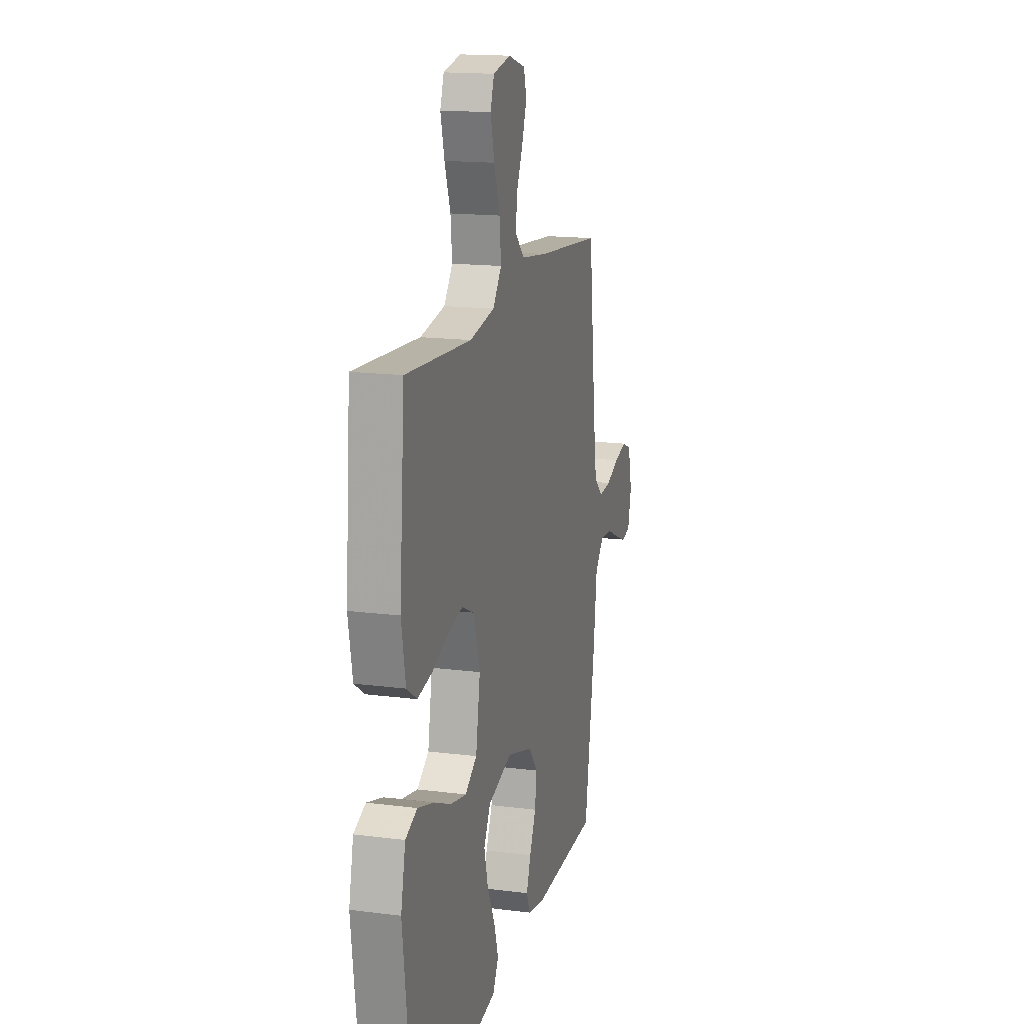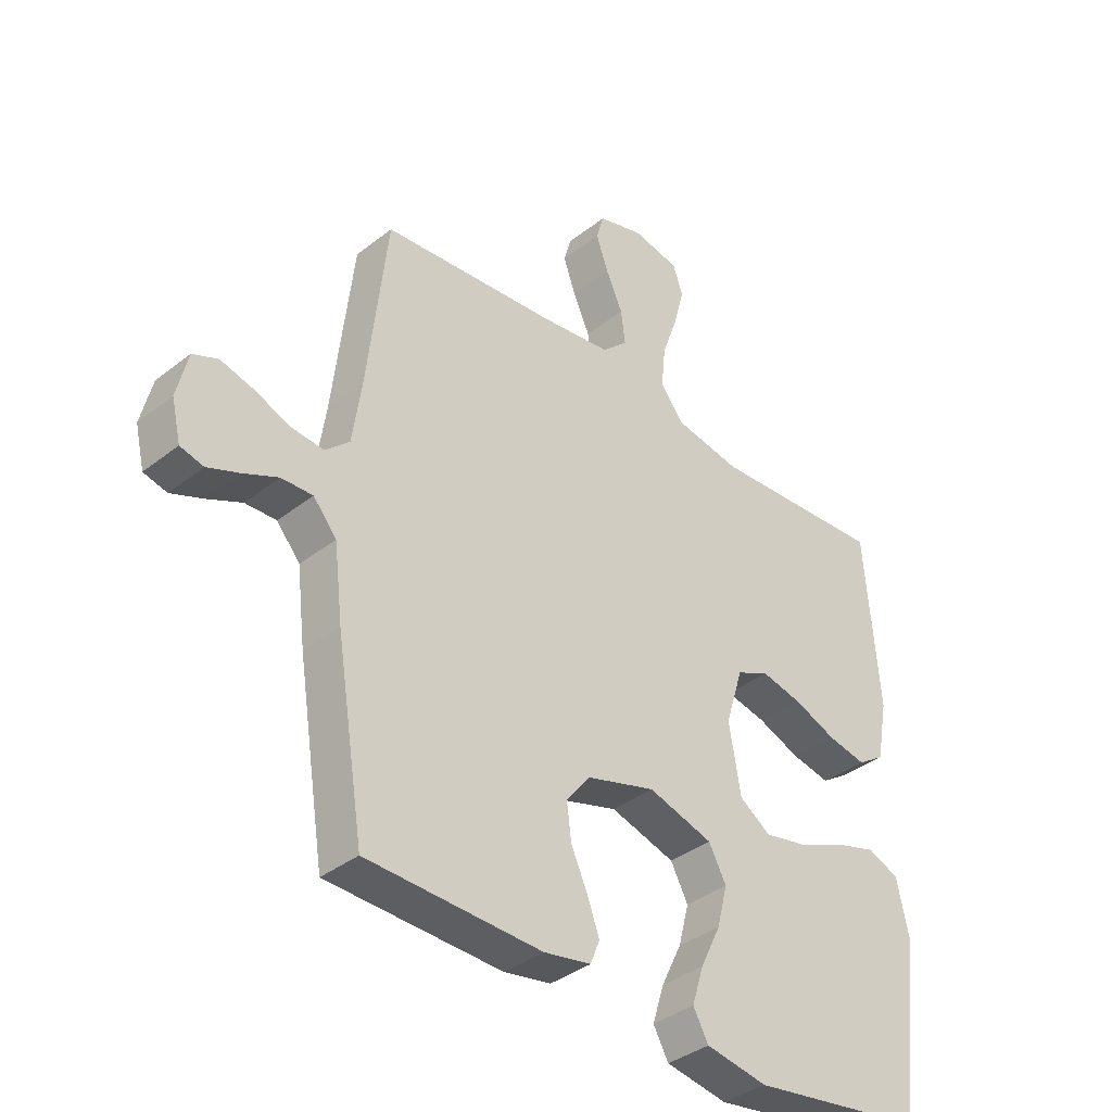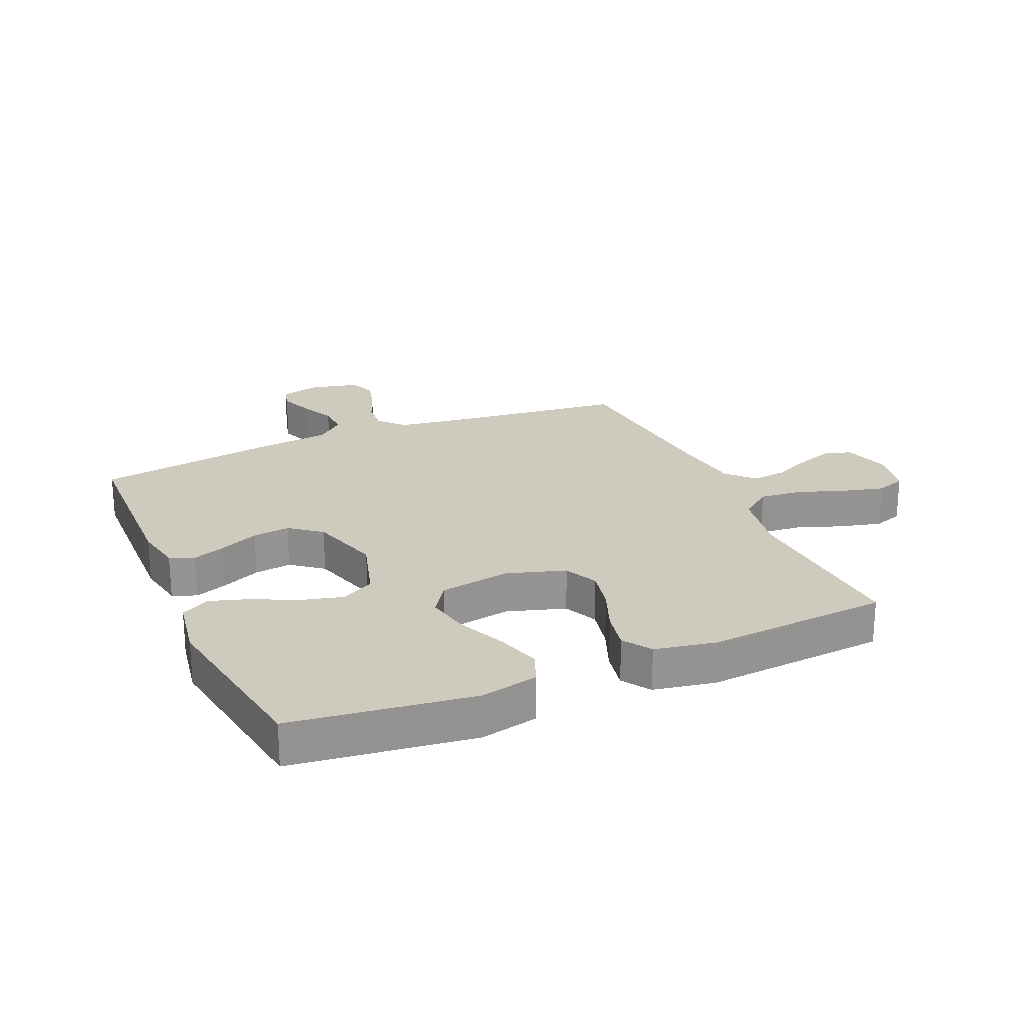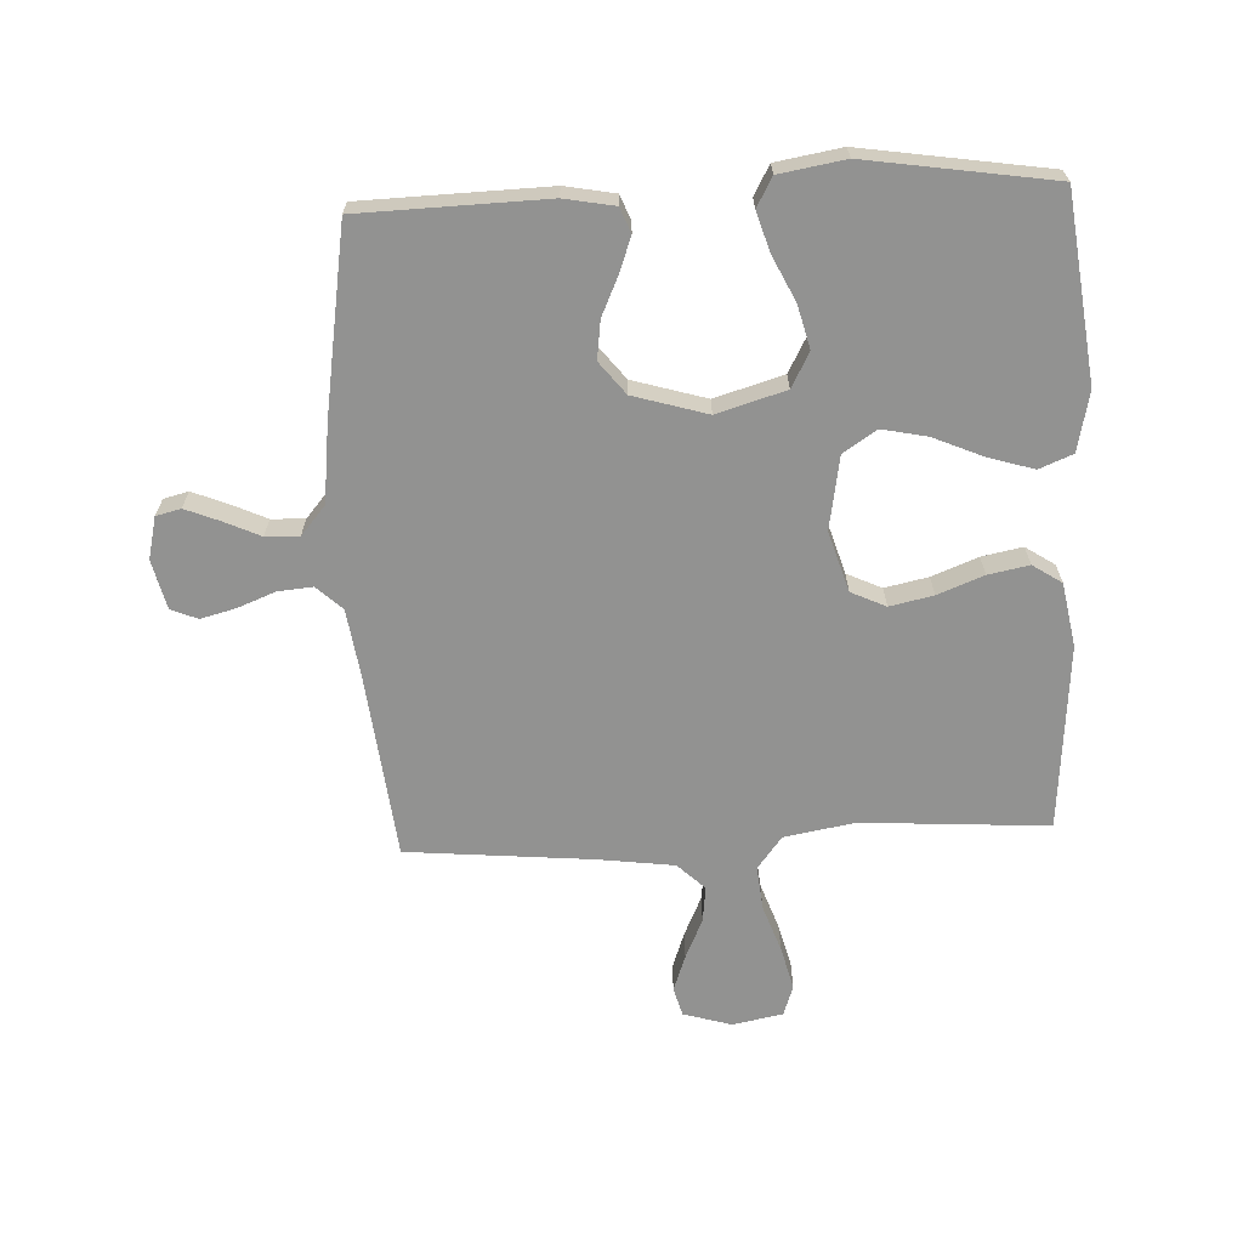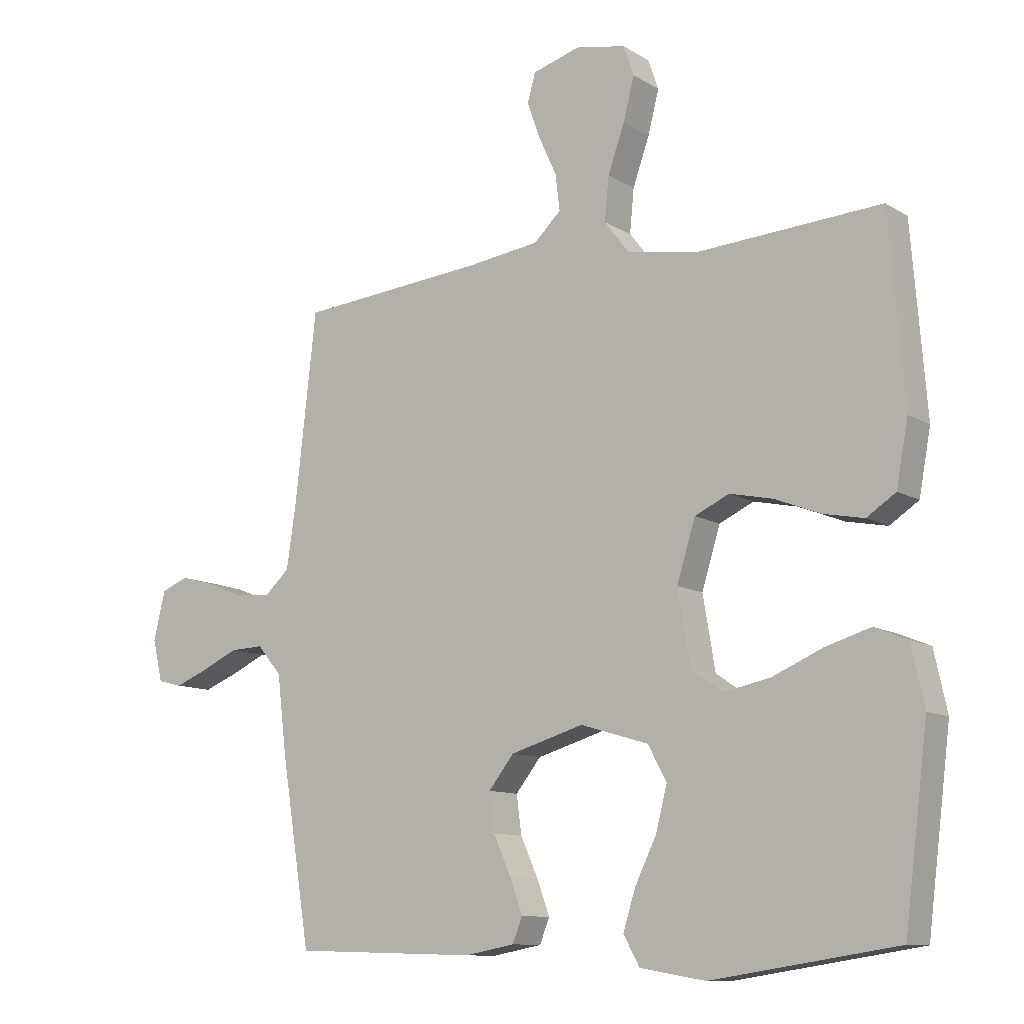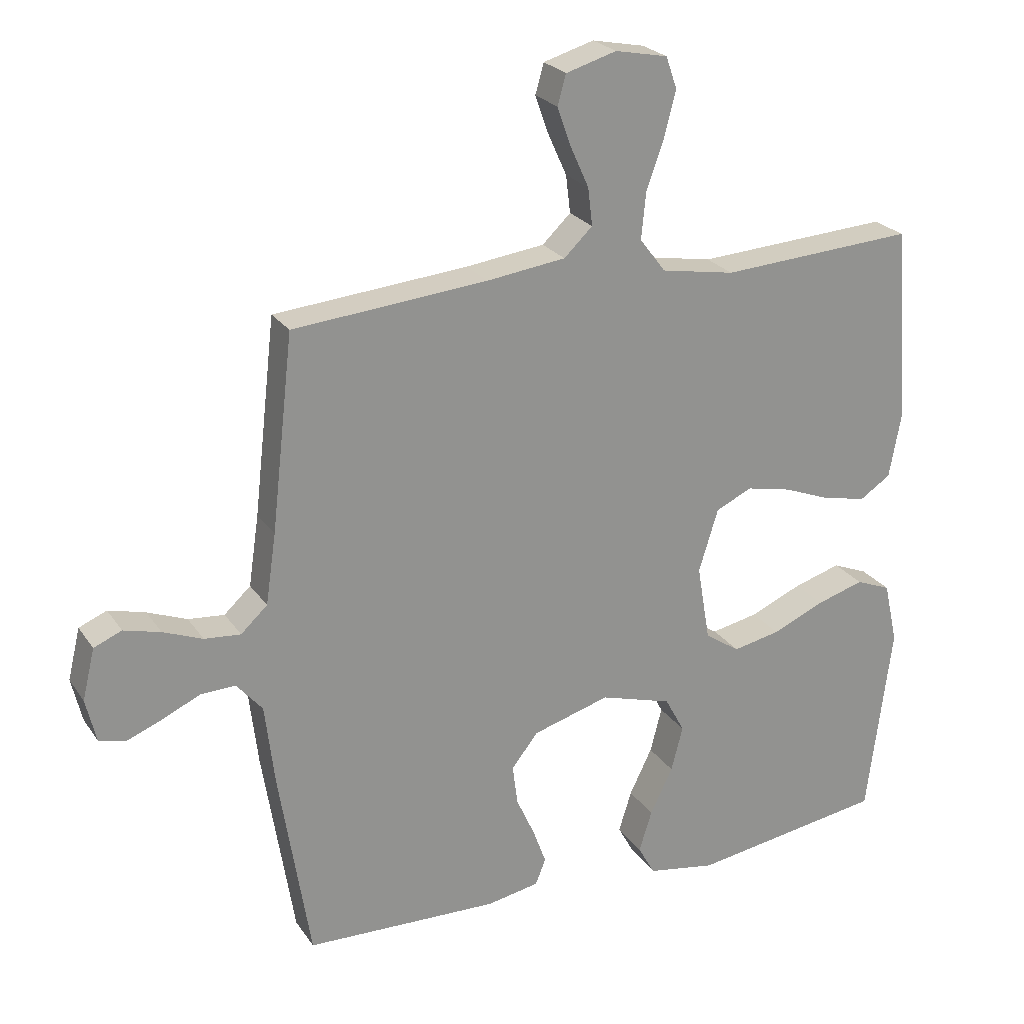
<metadata>
{"format":"obj","ext":"obj","renderer":"f3d","projection":"perspective","resolution":1024,"background":"white","views":[{"elev":16.1,"azim":-75.1,"up":"+Z"},{"elev":-37.3,"azim":135.1,"up":"+Z"},{"elev":23.2,"azim":-113.5,"up":"+Y"},{"elev":-66.2,"azim":-177.4,"up":"+Y"},{"elev":-10.7,"azim":-145.4,"up":"+Z"},{"elev":23.9,"azim":154.3,"up":"+Z"}]}
</metadata>
<code>
v 0.5 0.07 0.5
v 0.534 0.07 0.2
v 0.55 0.07 0.091
v 0.591 0.07 0.053
v 0.647 0.07 0.058
v 0.708 0.07 0.082
v 0.765 0.07 0.097
v 0.808 0.07 0.079
v 0.827 0.07 0
v 0.811 0.07 -0.068
v 0.771 0.07 -0.078
v 0.716 0.07 -0.056
v 0.657 0.07 -0.029
v 0.603 0.07 -0.027
v 0.563 0.07 -0.074
v 0.548 0.07 -0.2
v 0.5 0.07 -0.5
v 0.2 0.07 -0.509
v 0.119 0.07 -0.494
v 0.103 0.07 -0.454
v 0.123 0.07 -0.399
v 0.152 0.07 -0.335
v 0.16 0.07 -0.273
v 0.119 0.07 -0.221
v 0 0.07 -0.186
v -0.111 0.07 -0.219
v -0.141 0.07 -0.275
v -0.123 0.07 -0.345
v -0.088 0.07 -0.417
v -0.068 0.07 -0.481
v -0.094 0.07 -0.528
v -0.2 0.07 -0.546
v -0.5 0.07 -0.5
v -0.538 0.07 -0.2
v -0.517 0.07 -0.104
v -0.463 0.07 -0.082
v -0.39 0.07 -0.104
v -0.309 0.07 -0.139
v -0.236 0.07 -0.154
v -0.182 0.07 -0.118
v -0.162 0.07 0
v -0.192 0.07 0.097
v -0.248 0.07 0.123
v -0.318 0.07 0.108
v -0.392 0.07 0.079
v -0.458 0.07 0.066
v -0.505 0.07 0.097
v -0.524 0.07 0.2
v -0.5 0.07 0.5
v -0.2 0.07 0.481
v -0.086 0.07 0.501
v -0.046 0.07 0.553
v -0.053 0.07 0.624
v -0.08 0.07 0.7
v -0.098 0.07 0.77
v -0.081 0.07 0.819
v 0 0.07 0.835
v 0.078 0.07 0.812
v 0.091 0.07 0.766
v 0.07 0.07 0.707
v 0.041 0.07 0.643
v 0.034 0.07 0.585
v 0.078 0.07 0.543
v 0.2 0.07 0.527
v 0.5 0 0.5
v 0.534 0 0.2
v 0.55 0 0.091
v 0.591 0 0.053
v 0.647 0 0.058
v 0.708 0 0.082
v 0.765 0 0.097
v 0.808 0 0.079
v 0.827 0 0
v 0.811 0 -0.068
v 0.771 0 -0.078
v 0.716 0 -0.056
v 0.657 0 -0.029
v 0.603 0 -0.027
v 0.563 0 -0.074
v 0.548 0 -0.2
v 0.5 0 -0.5
v 0.2 0 -0.509
v 0.119 0 -0.494
v 0.103 0 -0.454
v 0.123 0 -0.399
v 0.152 0 -0.335
v 0.16 0 -0.273
v 0.119 0 -0.221
v 0 0 -0.186
v -0.111 0 -0.219
v -0.141 0 -0.275
v -0.123 0 -0.345
v -0.088 0 -0.417
v -0.068 0 -0.481
v -0.094 0 -0.528
v -0.2 0 -0.546
v -0.5 0 -0.5
v -0.538 0 -0.2
v -0.517 0 -0.104
v -0.463 0 -0.082
v -0.39 0 -0.104
v -0.309 0 -0.139
v -0.236 0 -0.154
v -0.182 0 -0.118
v -0.162 0 0
v -0.192 0 0.097
v -0.248 0 0.123
v -0.318 0 0.108
v -0.392 0 0.079
v -0.458 0 0.066
v -0.505 0 0.097
v -0.524 0 0.2
v -0.5 0 0.5
v -0.2 0 0.481
v -0.086 0 0.501
v -0.046 0 0.553
v -0.053 0 0.624
v -0.08 0 0.7
v -0.098 0 0.77
v -0.081 0 0.819
v 0 0 0.835
v 0.078 0 0.812
v 0.091 0 0.766
v 0.07 0 0.707
v 0.041 0 0.643
v 0.034 0 0.585
v 0.078 0 0.543
v 0.2 0 0.527
f 59 60 61
f 58 59 61
f 57 58 61
f 56 57 61
f 55 56 61
f 54 55 61
f 53 54 61
f 52 53 61 62
f 51 52 62 63
f 48 49 50
f 47 48 50
f 46 47 50
f 45 46 50
f 44 45 50
f 43 44 50 51
f 51 63 64
f 43 51 64
f 42 43 64
f 36 37 38
f 35 36 38
f 34 35 38
f 33 34 38
f 32 33 38
f 31 32 38
f 30 31 38
f 29 30 38
f 28 29 38
f 27 28 38 39
f 26 27 39 40
f 20 21 22
f 19 20 22
f 18 19 22
f 17 18 22
f 16 17 22
f 15 16 22
f 14 15 22 23
f 11 12 13
f 10 11 13
f 9 10 13
f 8 9 13
f 7 8 13
f 6 7 13
f 5 6 13
f 4 5 13 14
f 14 23 24
f 4 14 24
f 3 4 24
f 64 1 2
f 42 64 2
f 41 42 2
f 41 2 3
f 40 41 3
f 26 40 3
f 25 26 3
f 3 24 25
f 125 124 123
f 125 123 122
f 125 122 121
f 125 121 120
f 125 120 119
f 125 119 118
f 125 118 117
f 126 125 117 116
f 127 126 116 115
f 114 113 112
f 114 112 111
f 114 111 110
f 114 110 109
f 114 109 108
f 115 114 108 107
f 128 127 115
f 128 115 107
f 128 107 106
f 102 101 100
f 102 100 99
f 102 99 98
f 102 98 97
f 102 97 96
f 102 96 95
f 102 95 94
f 102 94 93
f 102 93 92
f 103 102 92 91
f 104 103 91 90
f 86 85 84
f 86 84 83
f 86 83 82
f 86 82 81
f 86 81 80
f 86 80 79
f 87 86 79 78
f 77 76 75
f 77 75 74
f 77 74 73
f 77 73 72
f 77 72 71
f 77 71 70
f 77 70 69
f 78 77 69 68
f 88 87 78
f 88 78 68
f 88 68 67
f 66 65 128
f 66 128 106
f 66 106 105
f 67 66 105
f 67 105 104
f 67 104 90
f 67 90 89
f 89 88 67
f 1 65 66 2
f 2 66 67 3
f 3 67 68 4
f 4 68 69 5
f 5 69 70 6
f 6 70 71 7
f 7 71 72 8
f 8 72 73 9
f 9 73 74 10
f 10 74 75 11
f 11 75 76 12
f 12 76 77 13
f 13 77 78 14
f 14 78 79 15
f 15 79 80 16
f 16 80 81 17
f 17 81 82 18
f 18 82 83 19
f 19 83 84 20
f 20 84 85 21
f 21 85 86 22
f 22 86 87 23
f 23 87 88 24
f 24 88 89 25
f 25 89 90 26
f 26 90 91 27
f 27 91 92 28
f 28 92 93 29
f 29 93 94 30
f 30 94 95 31
f 31 95 96 32
f 32 96 97 33
f 33 97 98 34
f 34 98 99 35
f 35 99 100 36
f 36 100 101 37
f 37 101 102 38
f 38 102 103 39
f 39 103 104 40
f 40 104 105 41
f 41 105 106 42
f 42 106 107 43
f 43 107 108 44
f 44 108 109 45
f 45 109 110 46
f 46 110 111 47
f 47 111 112 48
f 48 112 113 49
f 49 113 114 50
f 50 114 115 51
f 51 115 116 52
f 52 116 117 53
f 53 117 118 54
f 54 118 119 55
f 55 119 120 56
f 56 120 121 57
f 57 121 122 58
f 58 122 123 59
f 59 123 124 60
f 60 124 125 61
f 61 125 126 62
f 62 126 127 63
f 63 127 128 64
f 64 128 65 1

</code>
